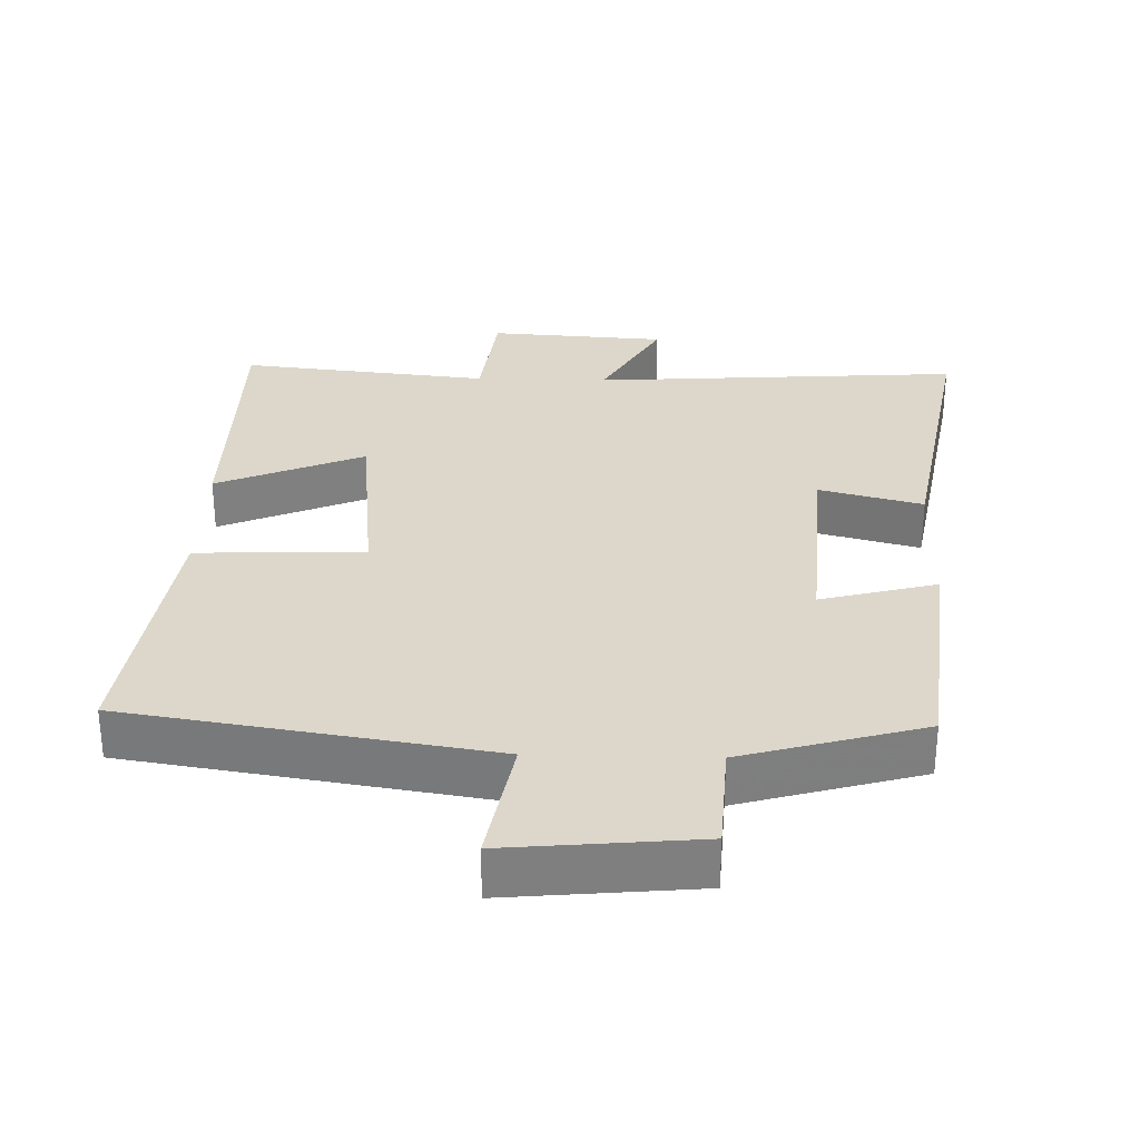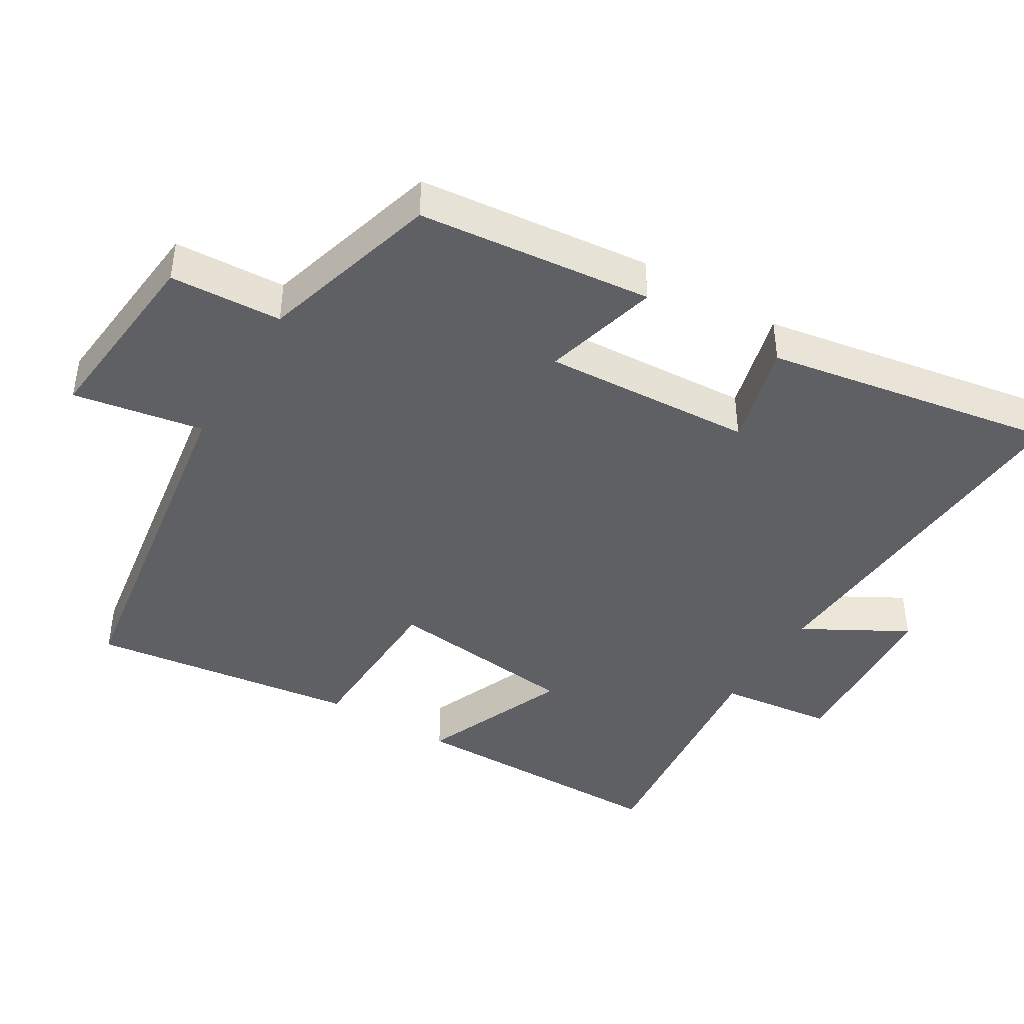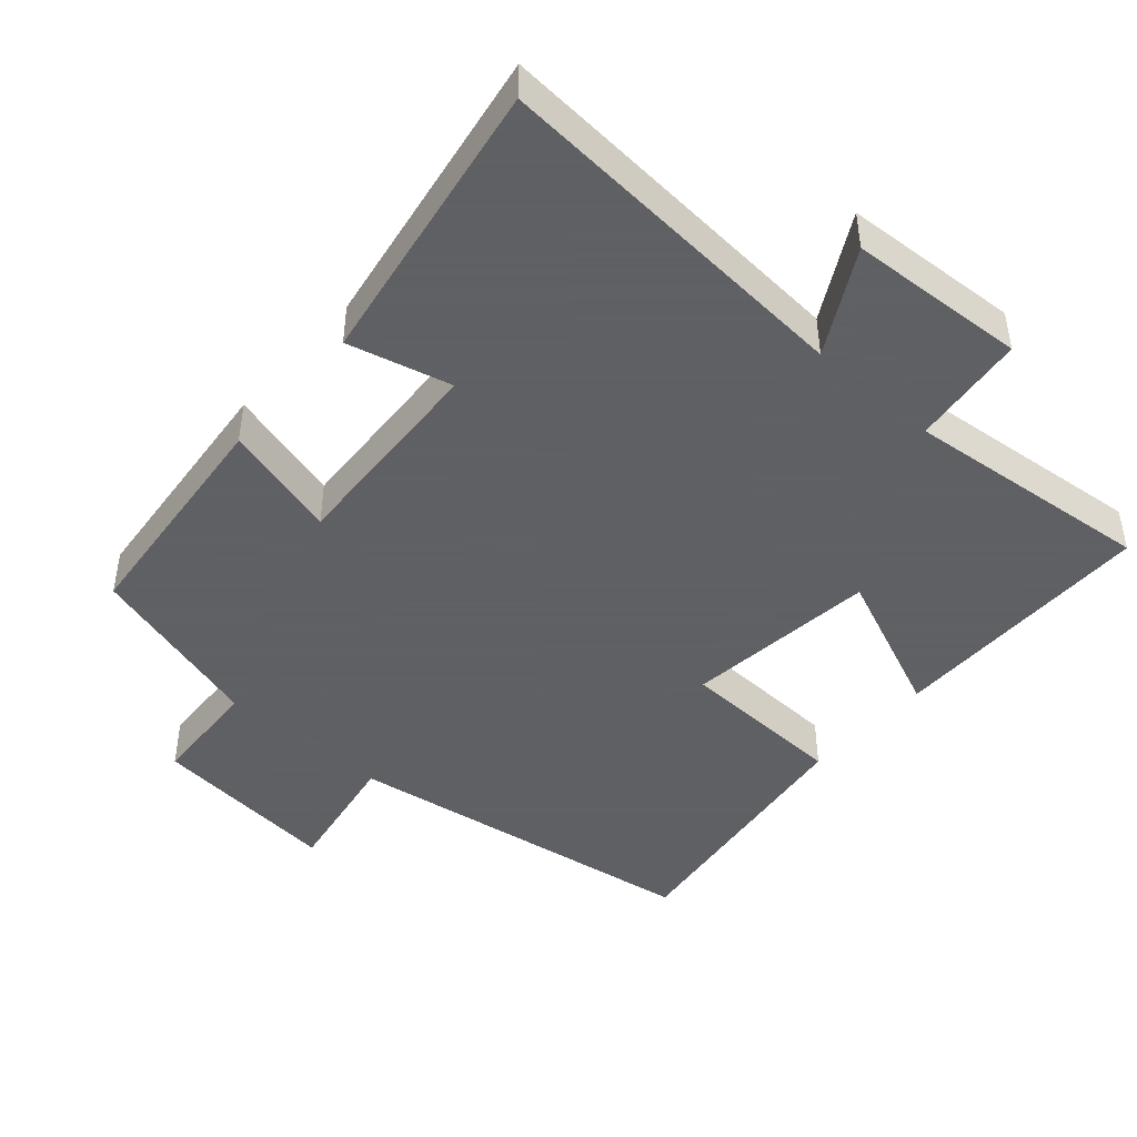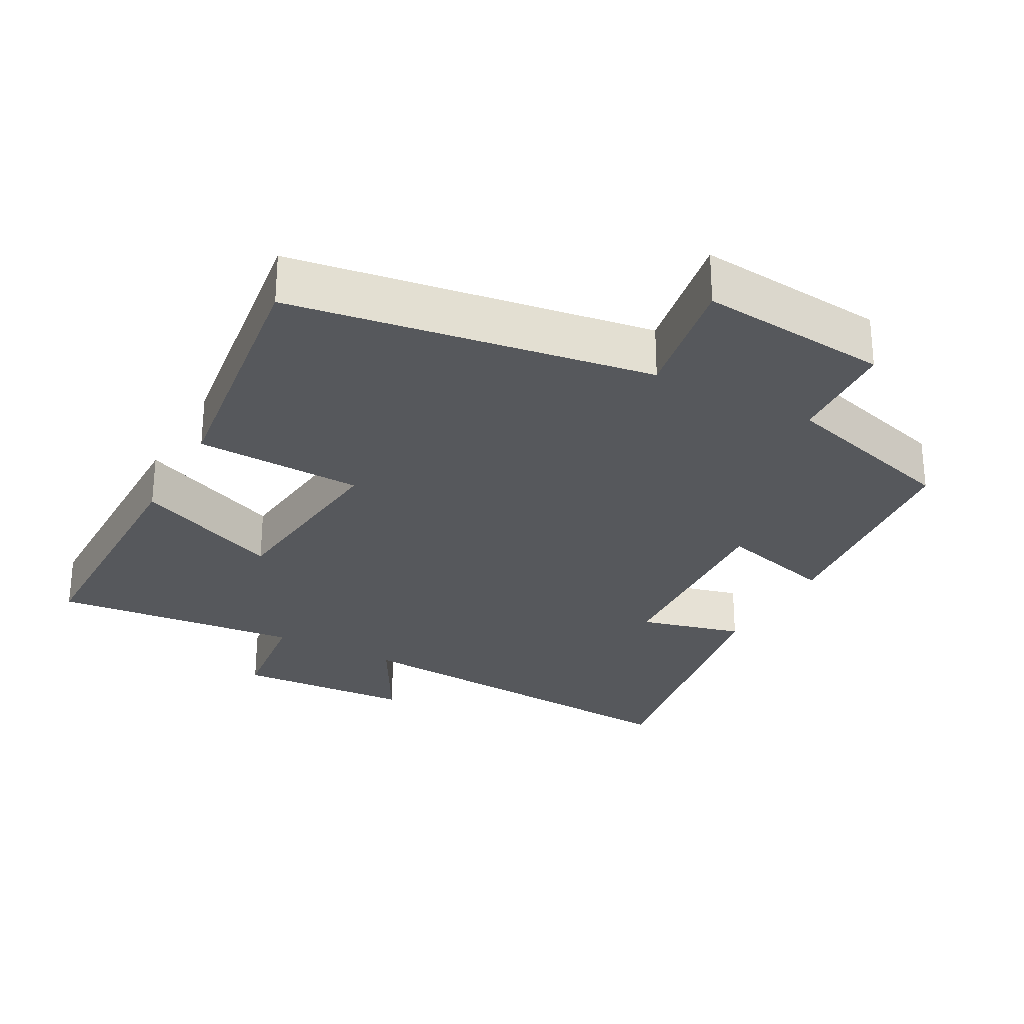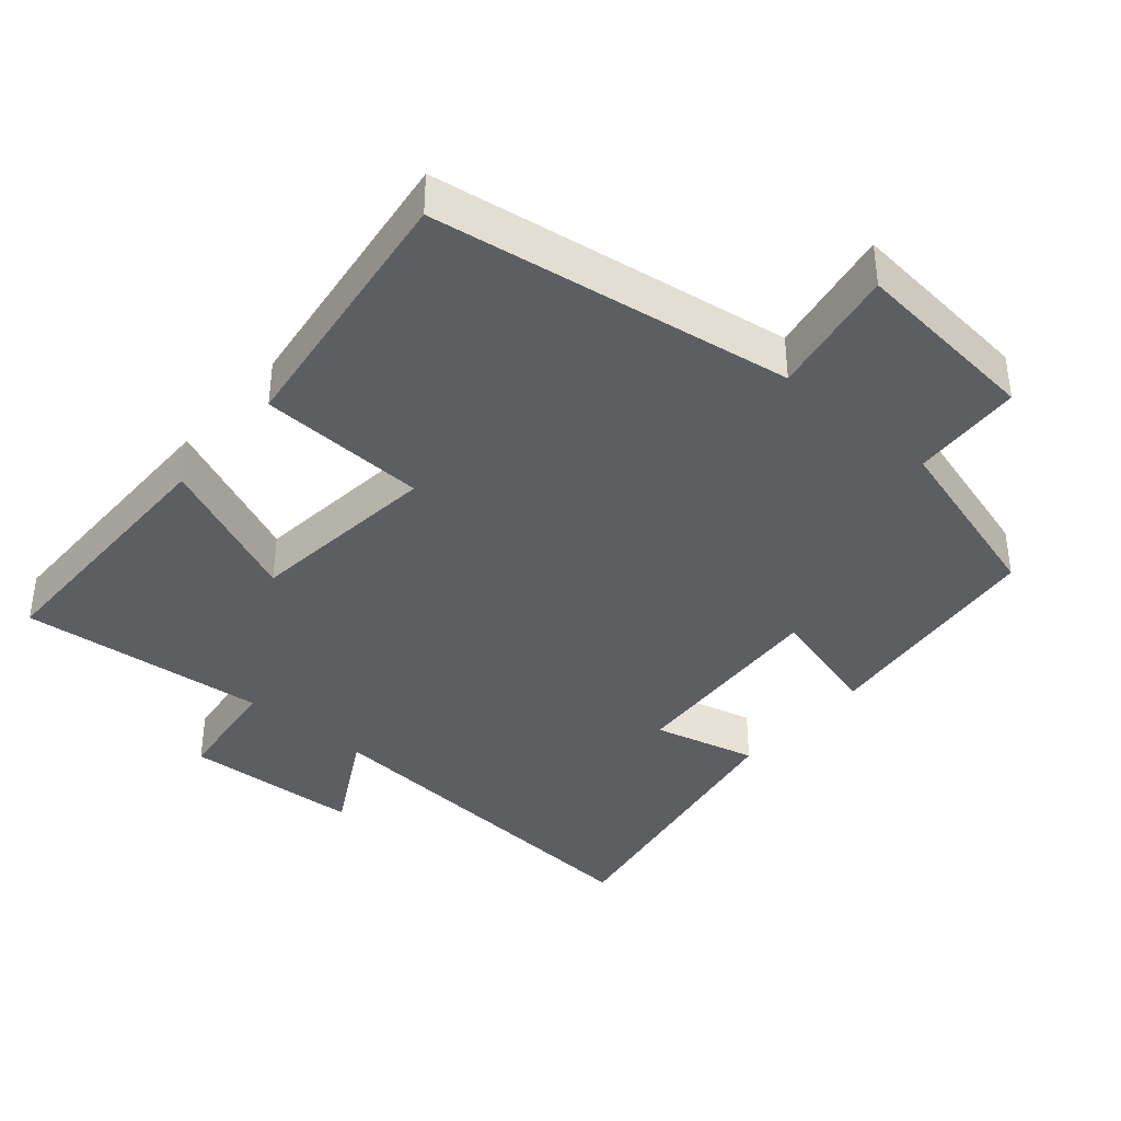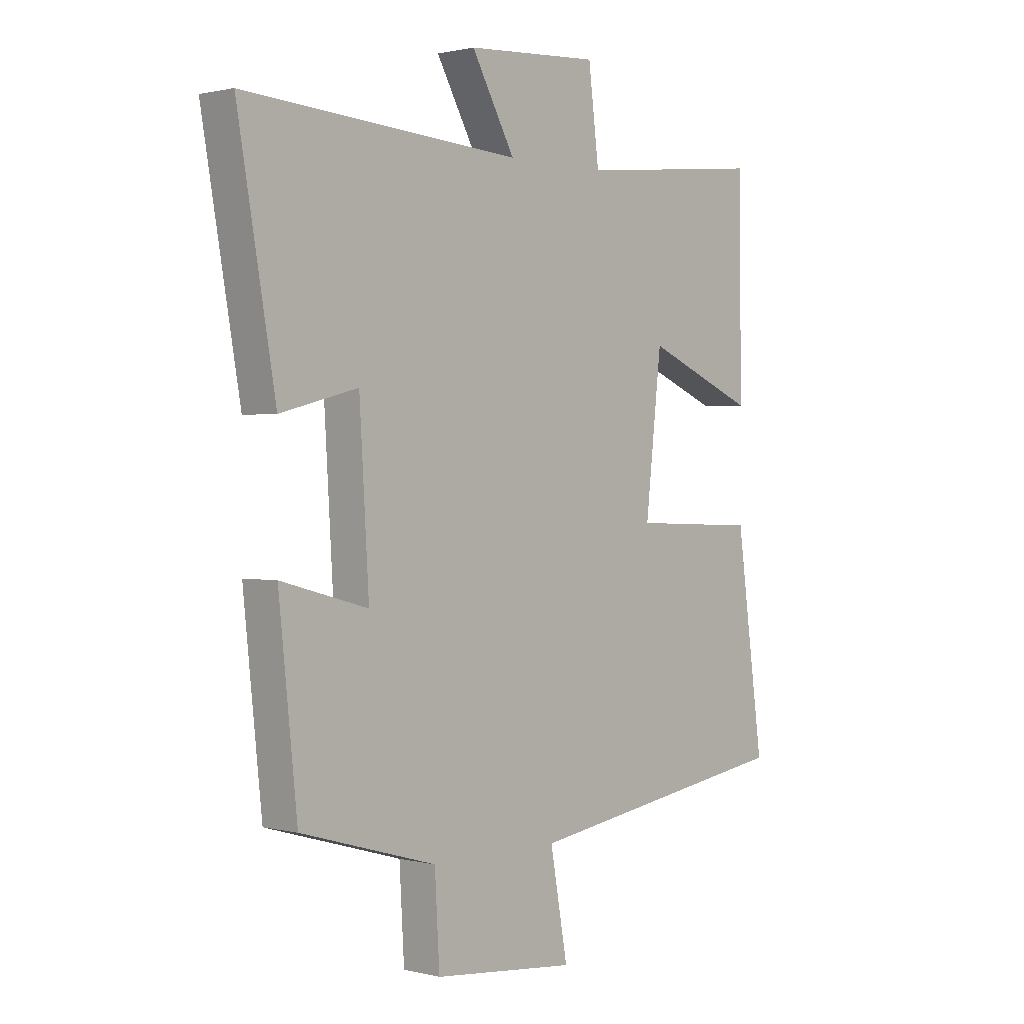
<metadata>
{"format":"obj","ext":"obj","renderer":"f3d","projection":"perspective","resolution":1024,"background":"white","views":[{"elev":30.6,"azim":-178.4,"up":"+Y"},{"elev":-43.1,"azim":-121.1,"up":"+Y"},{"elev":-45.3,"azim":-41.6,"up":"+Y"},{"elev":-28.0,"azim":151.4,"up":"+Y"},{"elev":-39.2,"azim":139.2,"up":"+Y"},{"elev":1.0,"azim":-47.6,"up":"+Z"}]}
</metadata>
<code>
v -0.572 0.07 0.536
v -0.047 0.07 0.5
v -0.129 0.07 0.647
v 0.123 0.07 0.663
v 0.143 0.07 0.5
v 0.497 0.07 0.537
v 0.5 0.07 0.155
v 0.291 0.07 0.243
v 0.261 0.07 -0.031
v 0.5 0.07 -0.039
v 0.552 0.07 -0.42
v 0.038 0.07 -0.5
v 0.071 0.07 -0.685
v -0.199 0.07 -0.659
v -0.208 0.07 -0.5
v -0.465 0.07 -0.426
v -0.5 0.07 -0.093
v -0.335 0.07 -0.137
v -0.353 0.07 0.161
v -0.5 0.07 0.123
v -0.572 0 0.536
v -0.047 0 0.5
v -0.129 0 0.647
v 0.123 0 0.663
v 0.143 0 0.5
v 0.497 0 0.537
v 0.5 0 0.155
v 0.291 0 0.243
v 0.261 0 -0.031
v 0.5 0 -0.039
v 0.552 0 -0.42
v 0.038 0 -0.5
v 0.071 0 -0.685
v -0.199 0 -0.659
v -0.208 0 -0.5
v -0.465 0 -0.426
v -0.5 0 -0.093
v -0.335 0 -0.137
v -0.353 0 0.161
v -0.5 0 0.123
f 19 20 1 2
f 18 19 2
f 15 16 17 18
f 15 18 2
f 12 13 14 15
f 11 12 15
f 10 11 15
f 9 10 15
f 8 9 15 2
f 5 6 7 8
f 5 8 2 3
f 3 4 5
f 22 21 40 39
f 22 39 38
f 38 37 36 35
f 22 38 35
f 35 34 33 32
f 35 32 31
f 35 31 30
f 35 30 29
f 22 35 29 28
f 28 27 26 25
f 23 22 28 25
f 25 24 23
f 1 21 22 2
f 2 22 23 3
f 3 23 24 4
f 4 24 25 5
f 5 25 26 6
f 6 26 27 7
f 7 27 28 8
f 8 28 29 9
f 9 29 30 10
f 10 30 31 11
f 11 31 32 12
f 12 32 33 13
f 13 33 34 14
f 14 34 35 15
f 15 35 36 16
f 16 36 37 17
f 17 37 38 18
f 18 38 39 19
f 19 39 40 20
f 20 40 21 1

</code>
